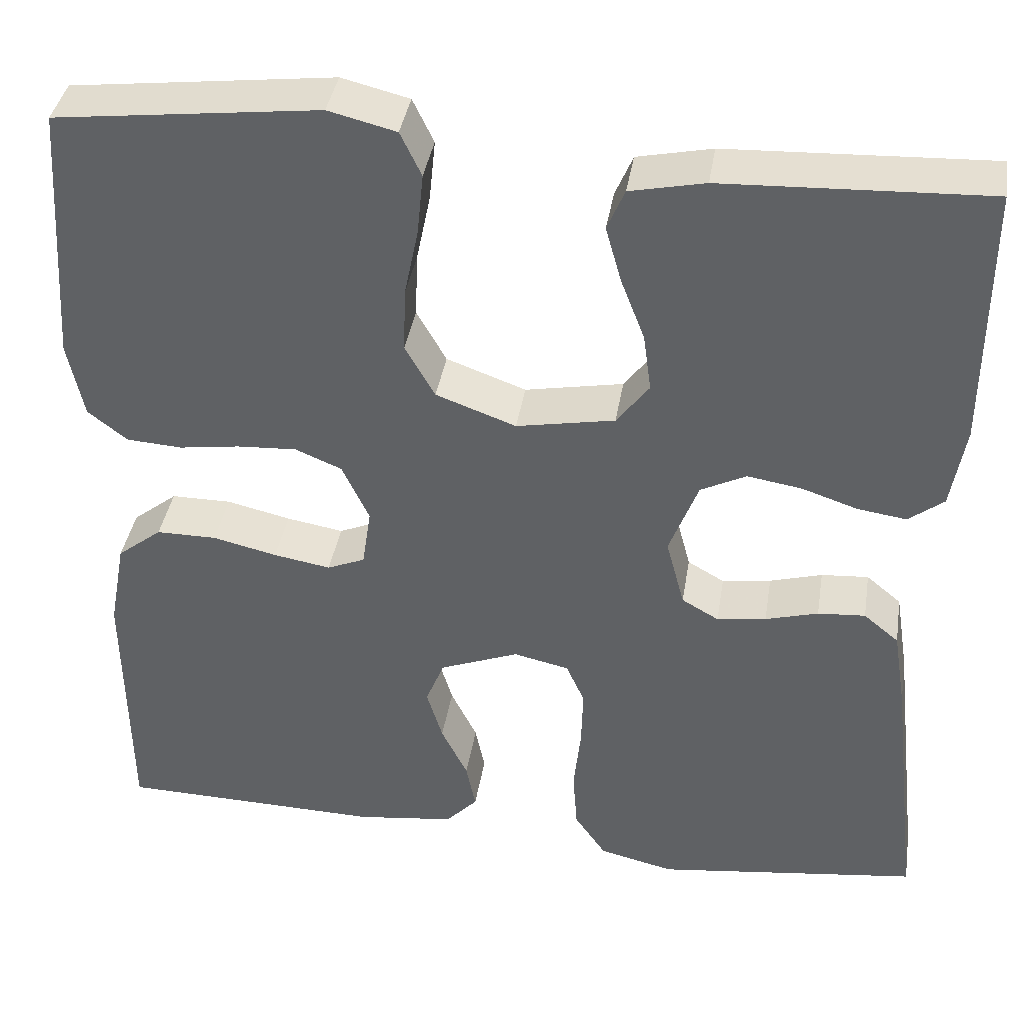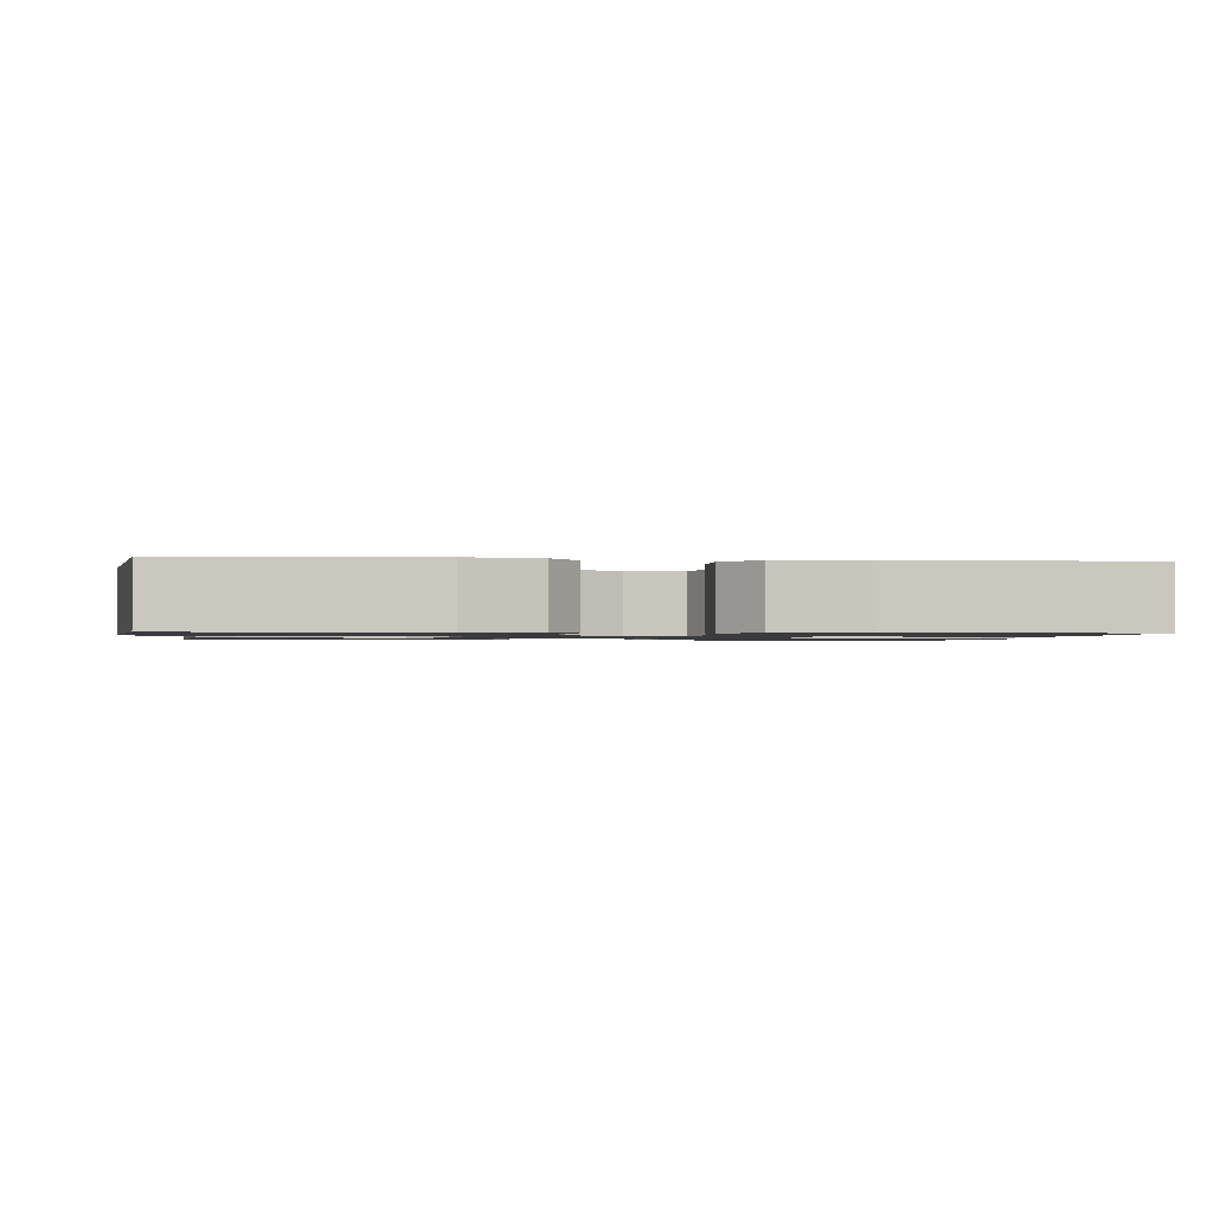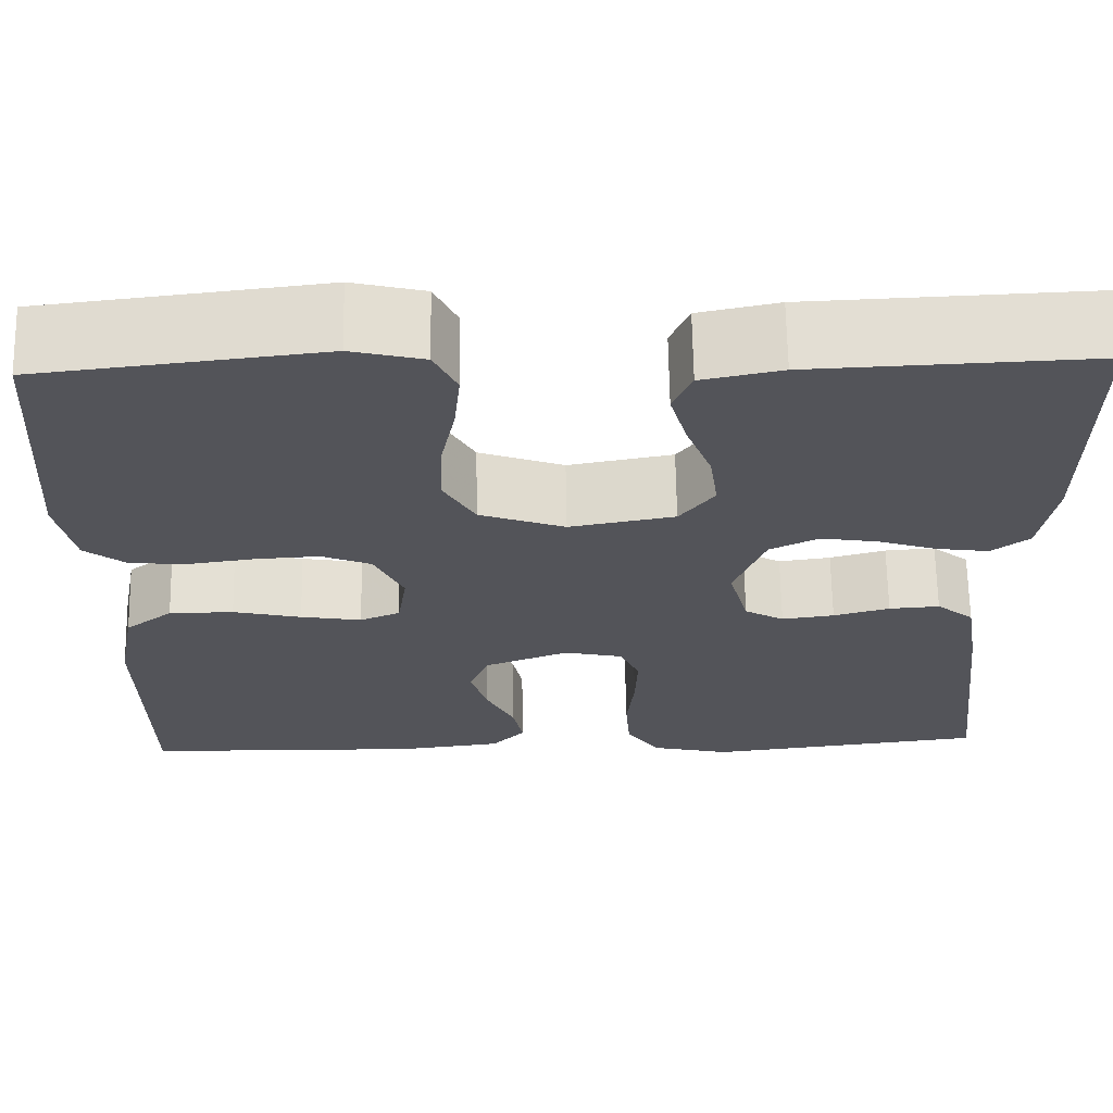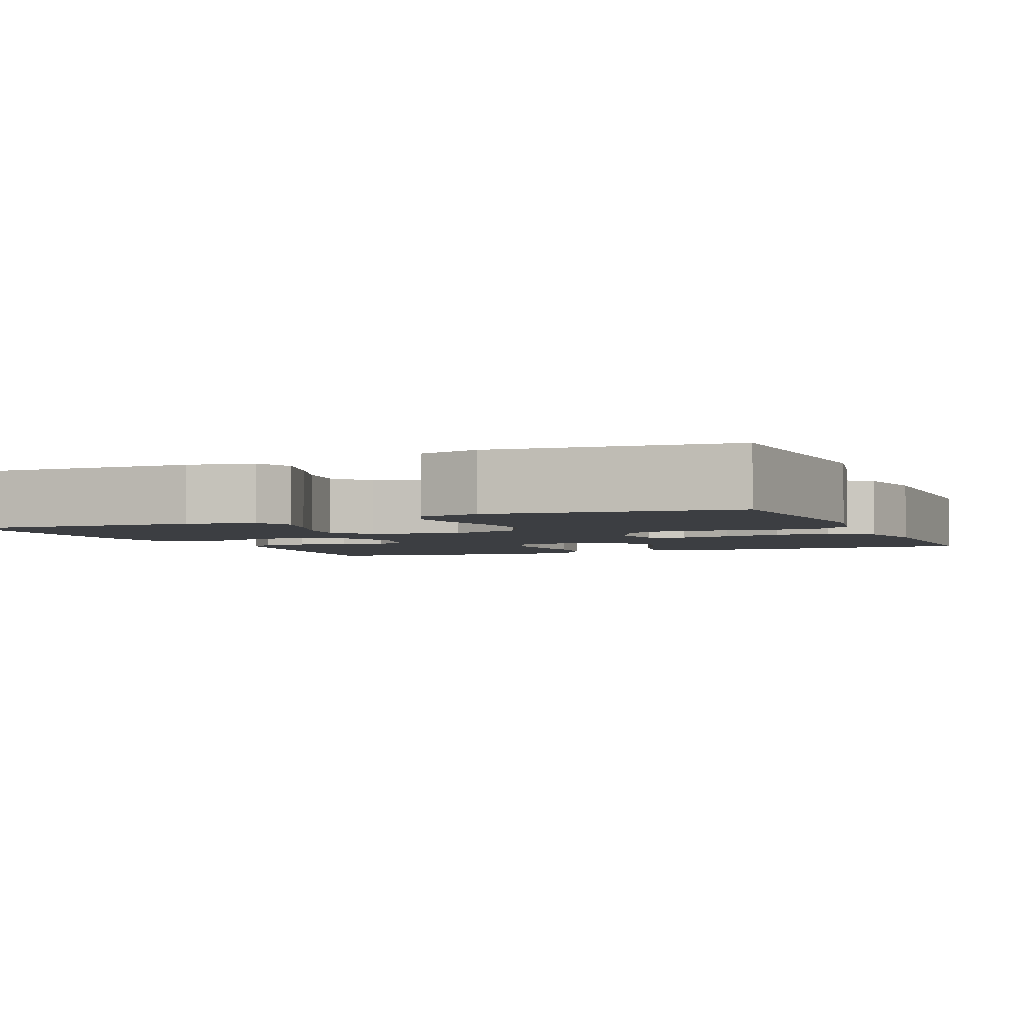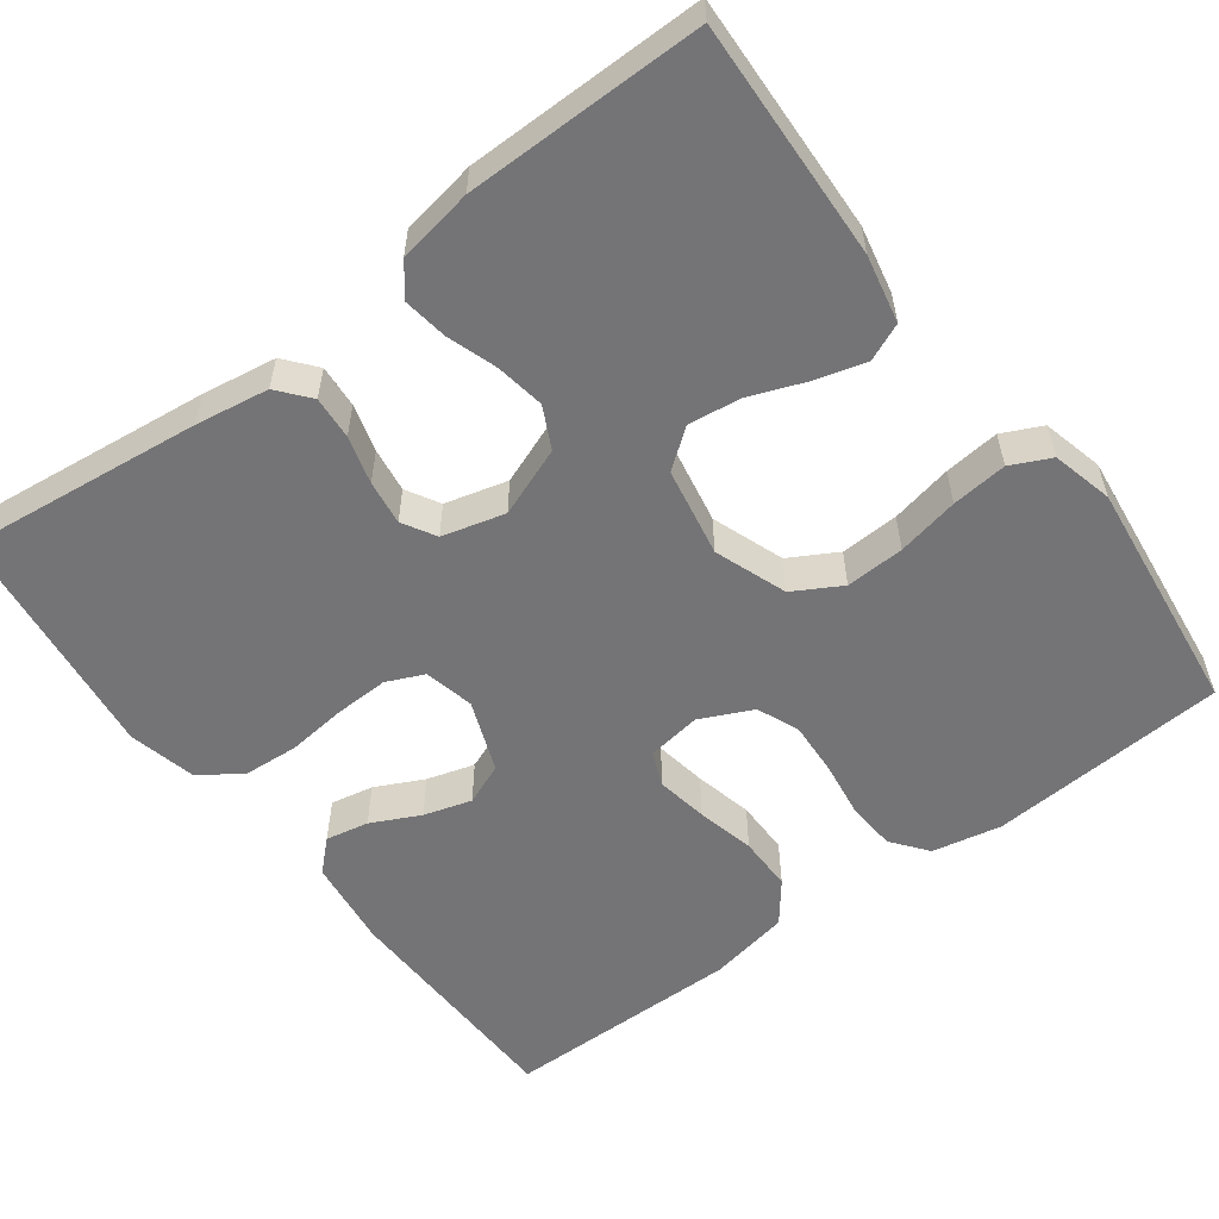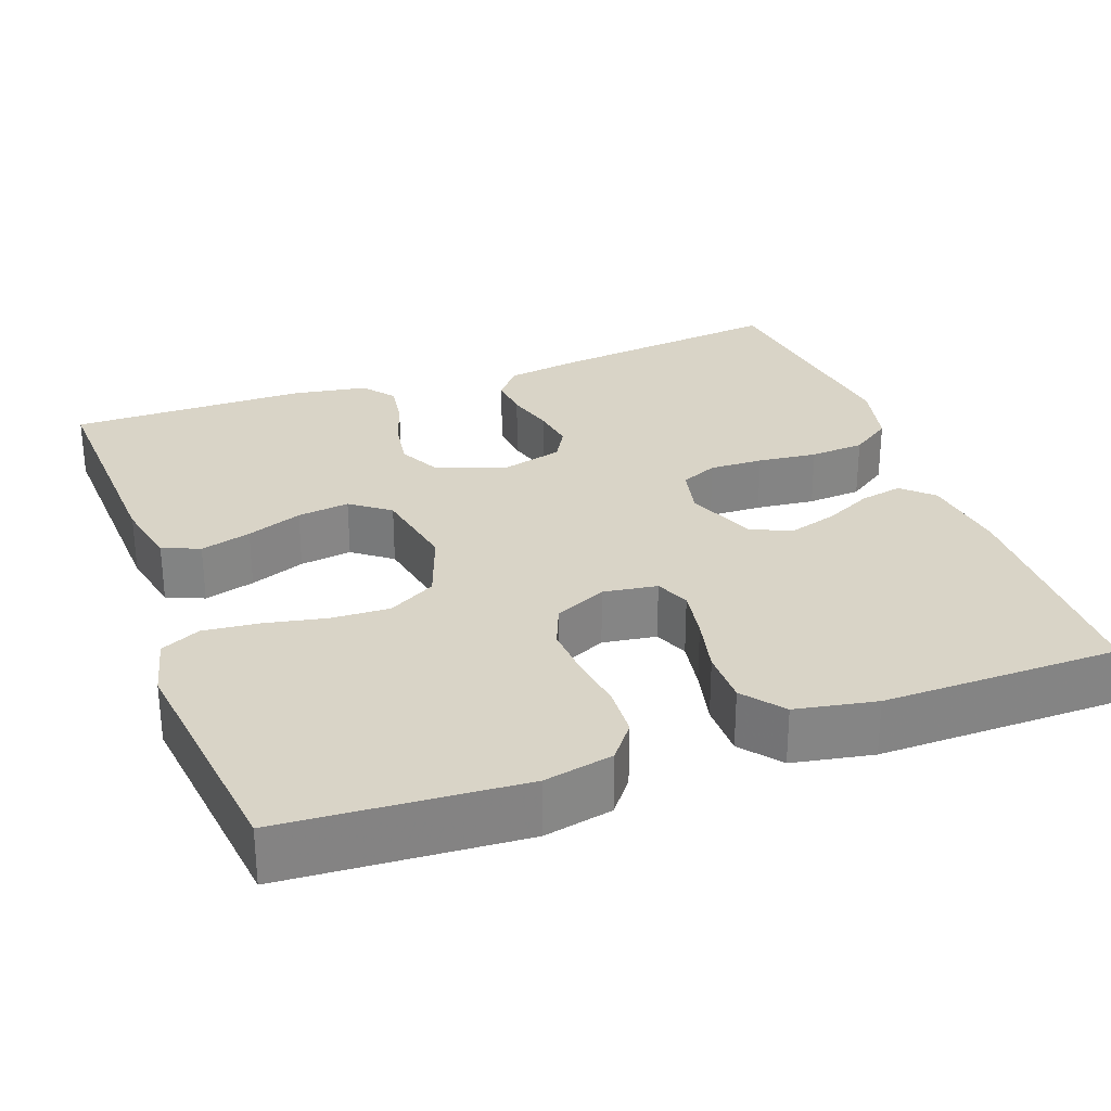
<metadata>
{"format":"obj","ext":"obj","renderer":"f3d","projection":"perspective","resolution":1024,"background":"white","views":[{"elev":38.9,"azim":-170.9,"up":"+Z"},{"elev":-1.2,"azim":83.2,"up":"+Y"},{"elev":66.1,"azim":179.0,"up":"+Z"},{"elev":-3.3,"azim":23.3,"up":"+Y"},{"elev":-56.3,"azim":-53.1,"up":"+Y"},{"elev":28.7,"azim":69.9,"up":"+Y"}]}
</metadata>
<code>
v 0.5 0.07 -0.5
v 0.2 0.07 -0.507
v 0.088 0.07 -0.493
v 0.052 0.07 -0.455
v 0.063 0.07 -0.401
v 0.093 0.07 -0.34
v 0.111 0.07 -0.28
v 0.09 0.07 -0.228
v 0 0.07 -0.193
v -0.063 0.07 -0.207
v -0.084 0.07 -0.254
v -0.082 0.07 -0.322
v -0.074 0.07 -0.397
v -0.079 0.07 -0.466
v -0.115 0.07 -0.518
v -0.2 0.07 -0.538
v -0.5 0.07 -0.5
v -0.465 0.07 -0.2
v -0.45 0.07 -0.107
v -0.41 0.07 -0.074
v -0.356 0.07 -0.078
v -0.296 0.07 -0.095
v -0.24 0.07 -0.103
v -0.198 0.07 -0.079
v -0.177 0.07 0
v -0.21 0.07 0.087
v -0.262 0.07 0.113
v -0.324 0.07 0.103
v -0.387 0.07 0.082
v -0.443 0.07 0.074
v -0.483 0.07 0.105
v -0.499 0.07 0.2
v -0.5 0.07 0.5
v -0.2 0.07 0.487
v -0.115 0.07 0.469
v -0.095 0.07 0.422
v -0.113 0.07 0.358
v -0.14 0.07 0.288
v -0.149 0.07 0.222
v -0.112 0.07 0.173
v 0 0.07 0.152
v 0.091 0.07 0.185
v 0.125 0.07 0.245
v 0.122 0.07 0.319
v 0.106 0.07 0.397
v 0.099 0.07 0.467
v 0.123 0.07 0.517
v 0.2 0.07 0.536
v 0.5 0.07 0.5
v 0.52 0.07 0.2
v 0.502 0.07 0.113
v 0.457 0.07 0.078
v 0.394 0.07 0.074
v 0.325 0.07 0.084
v 0.257 0.07 0.088
v 0.204 0.07 0.066
v 0.173 0.07 0
v 0.183 0.07 -0.068
v 0.226 0.07 -0.086
v 0.291 0.07 -0.075
v 0.364 0.07 -0.058
v 0.433 0.07 -0.058
v 0.484 0.07 -0.098
v 0.503 0.07 -0.2
v 0.5 0 -0.5
v 0.2 0 -0.507
v 0.088 0 -0.493
v 0.052 0 -0.455
v 0.063 0 -0.401
v 0.093 0 -0.34
v 0.111 0 -0.28
v 0.09 0 -0.228
v 0 0 -0.193
v -0.063 0 -0.207
v -0.084 0 -0.254
v -0.082 0 -0.322
v -0.074 0 -0.397
v -0.079 0 -0.466
v -0.115 0 -0.518
v -0.2 0 -0.538
v -0.5 0 -0.5
v -0.465 0 -0.2
v -0.45 0 -0.107
v -0.41 0 -0.074
v -0.356 0 -0.078
v -0.296 0 -0.095
v -0.24 0 -0.103
v -0.198 0 -0.079
v -0.177 0 0
v -0.21 0 0.087
v -0.262 0 0.113
v -0.324 0 0.103
v -0.387 0 0.082
v -0.443 0 0.074
v -0.483 0 0.105
v -0.499 0 0.2
v -0.5 0 0.5
v -0.2 0 0.487
v -0.115 0 0.469
v -0.095 0 0.422
v -0.113 0 0.358
v -0.14 0 0.288
v -0.149 0 0.222
v -0.112 0 0.173
v 0 0 0.152
v 0.091 0 0.185
v 0.125 0 0.245
v 0.122 0 0.319
v 0.106 0 0.397
v 0.099 0 0.467
v 0.123 0 0.517
v 0.2 0 0.536
v 0.5 0 0.5
v 0.52 0 0.2
v 0.502 0 0.113
v 0.457 0 0.078
v 0.394 0 0.074
v 0.325 0 0.084
v 0.257 0 0.088
v 0.204 0 0.066
v 0.173 0 0
v 0.183 0 -0.068
v 0.226 0 -0.086
v 0.291 0 -0.075
v 0.364 0 -0.058
v 0.433 0 -0.058
v 0.484 0 -0.098
v 0.503 0 -0.2
f 4 5 6
f 3 4 6
f 2 3 6
f 1 2 6
f 64 1 6
f 63 64 6
f 62 63 6
f 61 62 6
f 60 61 6
f 59 60 6 7
f 58 59 7 8
f 57 58 8 9
f 56 57 9 10
f 52 53 54
f 51 52 54
f 50 51 54
f 49 50 54
f 48 49 54
f 47 48 54
f 46 47 54
f 45 46 54
f 44 45 54
f 43 44 54 55
f 42 43 55 56
f 36 37 38
f 35 36 38
f 34 35 38
f 33 34 38
f 32 33 38
f 31 32 38
f 30 31 38
f 29 30 38
f 28 29 38
f 27 28 38 39
f 26 27 39 40
f 20 21 22
f 19 20 22
f 18 19 22
f 17 18 22
f 16 17 22
f 15 16 22
f 14 15 22
f 13 14 22
f 12 13 22
f 11 12 22 23
f 10 11 23 24
f 10 24 25
f 56 10 25
f 42 56 25
f 41 42 25
f 25 26 40 41
f 70 69 68
f 70 68 67
f 70 67 66
f 70 66 65
f 70 65 128
f 70 128 127
f 70 127 126
f 70 126 125
f 70 125 124
f 71 70 124 123
f 72 71 123 122
f 73 72 122 121
f 74 73 121 120
f 118 117 116
f 118 116 115
f 118 115 114
f 118 114 113
f 118 113 112
f 118 112 111
f 118 111 110
f 118 110 109
f 118 109 108
f 119 118 108 107
f 120 119 107 106
f 102 101 100
f 102 100 99
f 102 99 98
f 102 98 97
f 102 97 96
f 102 96 95
f 102 95 94
f 102 94 93
f 102 93 92
f 103 102 92 91
f 104 103 91 90
f 86 85 84
f 86 84 83
f 86 83 82
f 86 82 81
f 86 81 80
f 86 80 79
f 86 79 78
f 86 78 77
f 86 77 76
f 87 86 76 75
f 88 87 75 74
f 89 88 74
f 89 74 120
f 89 120 106
f 89 106 105
f 105 104 90 89
f 1 65 66 2
f 2 66 67 3
f 3 67 68 4
f 4 68 69 5
f 5 69 70 6
f 6 70 71 7
f 7 71 72 8
f 8 72 73 9
f 9 73 74 10
f 10 74 75 11
f 11 75 76 12
f 12 76 77 13
f 13 77 78 14
f 14 78 79 15
f 15 79 80 16
f 16 80 81 17
f 17 81 82 18
f 18 82 83 19
f 19 83 84 20
f 20 84 85 21
f 21 85 86 22
f 22 86 87 23
f 23 87 88 24
f 24 88 89 25
f 25 89 90 26
f 26 90 91 27
f 27 91 92 28
f 28 92 93 29
f 29 93 94 30
f 30 94 95 31
f 31 95 96 32
f 32 96 97 33
f 33 97 98 34
f 34 98 99 35
f 35 99 100 36
f 36 100 101 37
f 37 101 102 38
f 38 102 103 39
f 39 103 104 40
f 40 104 105 41
f 41 105 106 42
f 42 106 107 43
f 43 107 108 44
f 44 108 109 45
f 45 109 110 46
f 46 110 111 47
f 47 111 112 48
f 48 112 113 49
f 49 113 114 50
f 50 114 115 51
f 51 115 116 52
f 52 116 117 53
f 53 117 118 54
f 54 118 119 55
f 55 119 120 56
f 56 120 121 57
f 57 121 122 58
f 58 122 123 59
f 59 123 124 60
f 60 124 125 61
f 61 125 126 62
f 62 126 127 63
f 63 127 128 64
f 64 128 65 1

</code>
